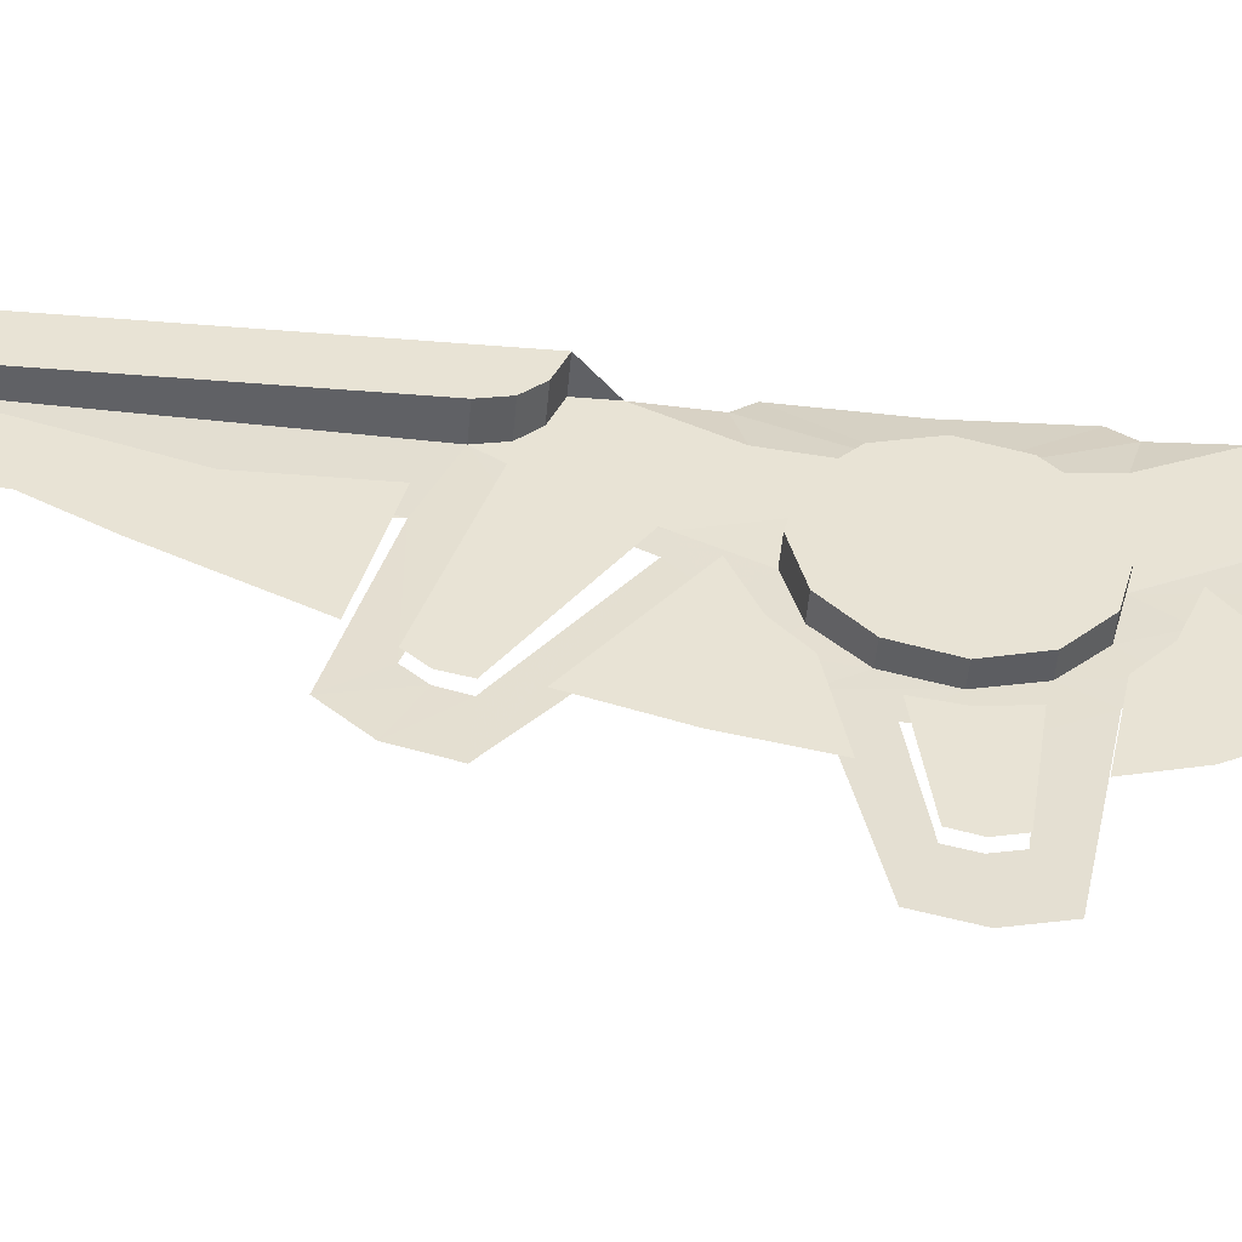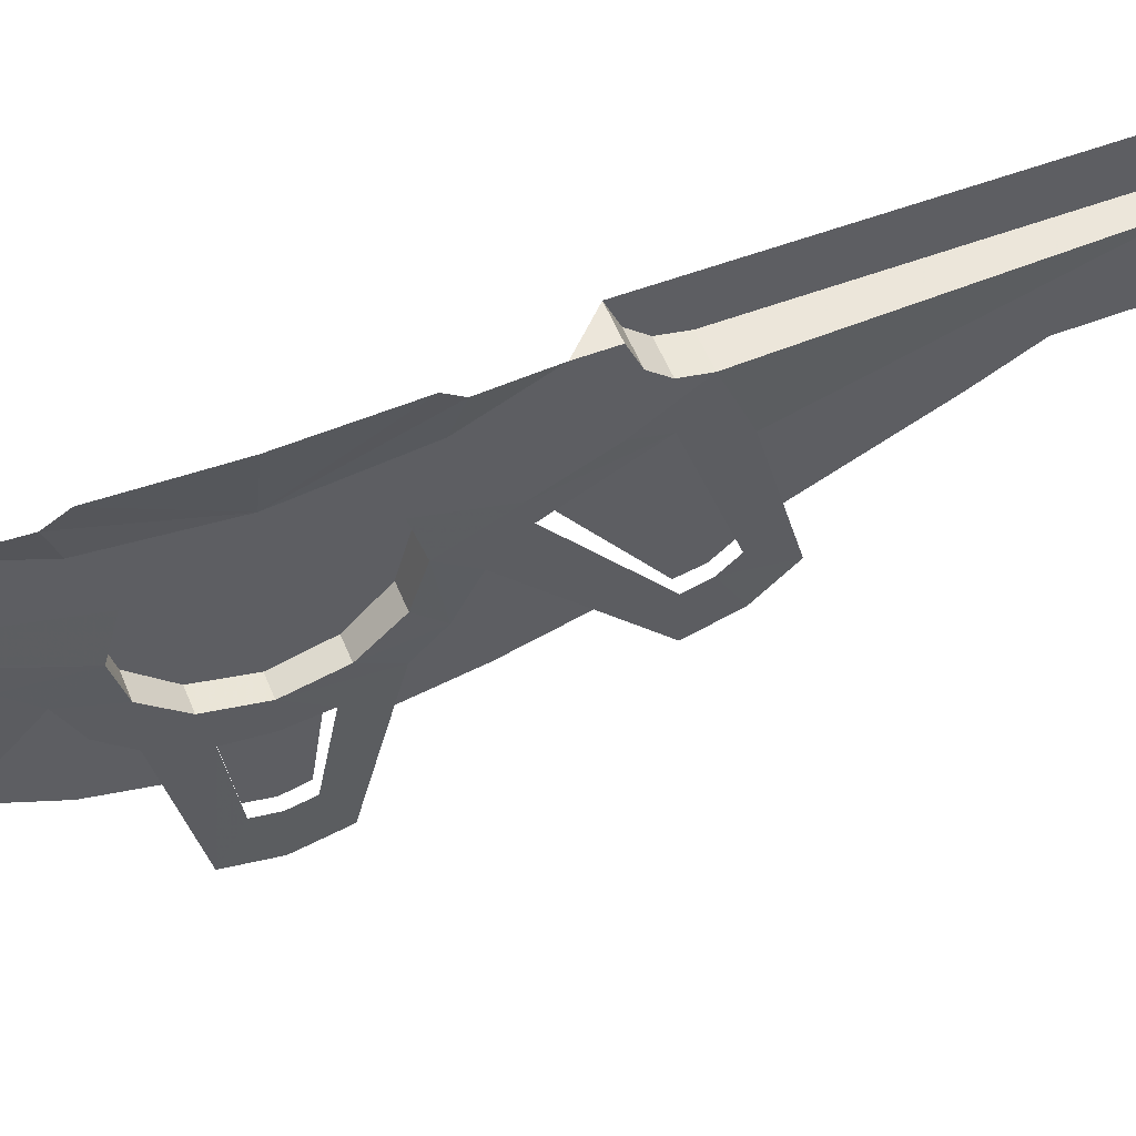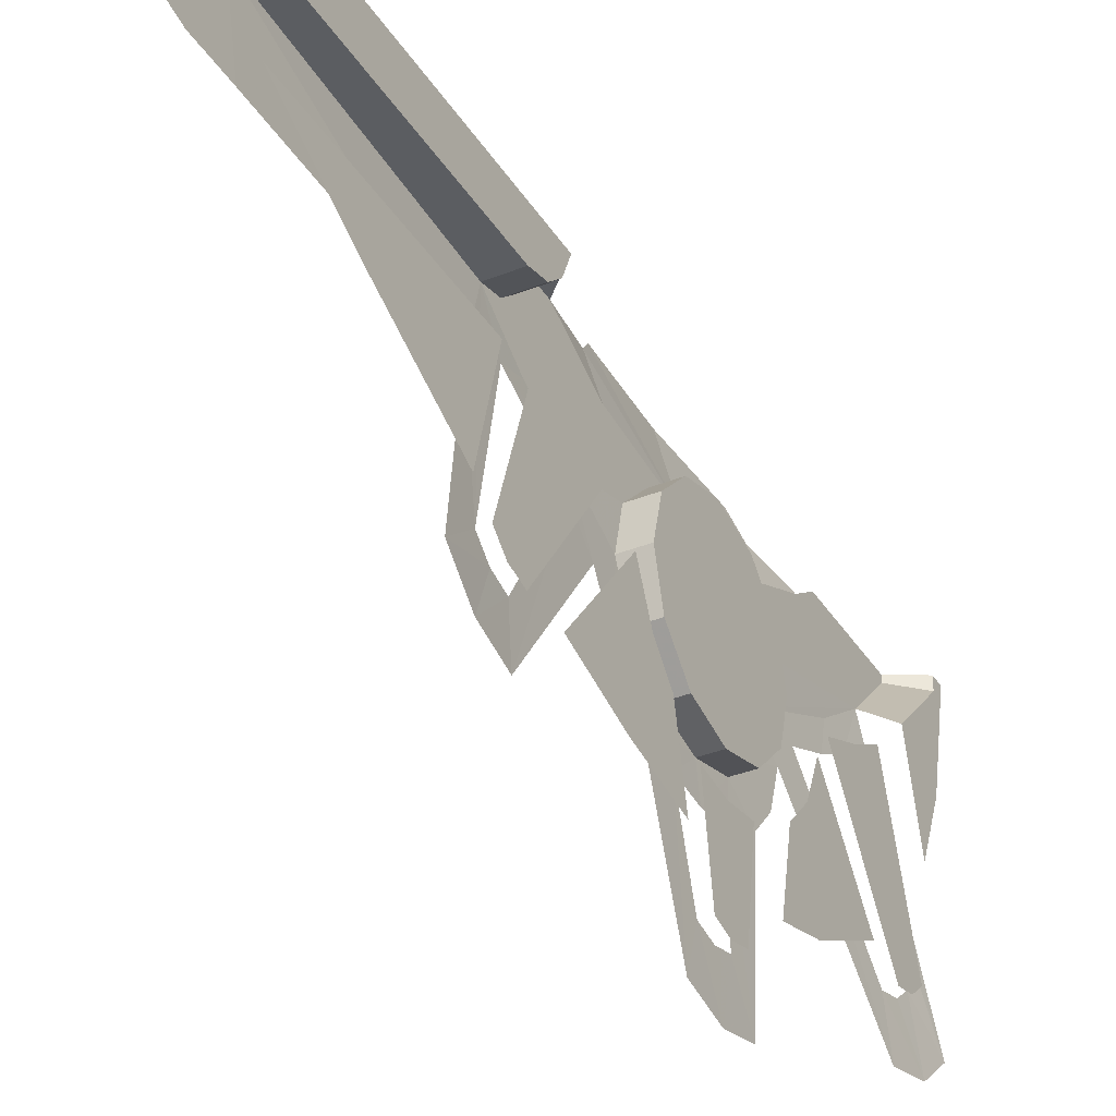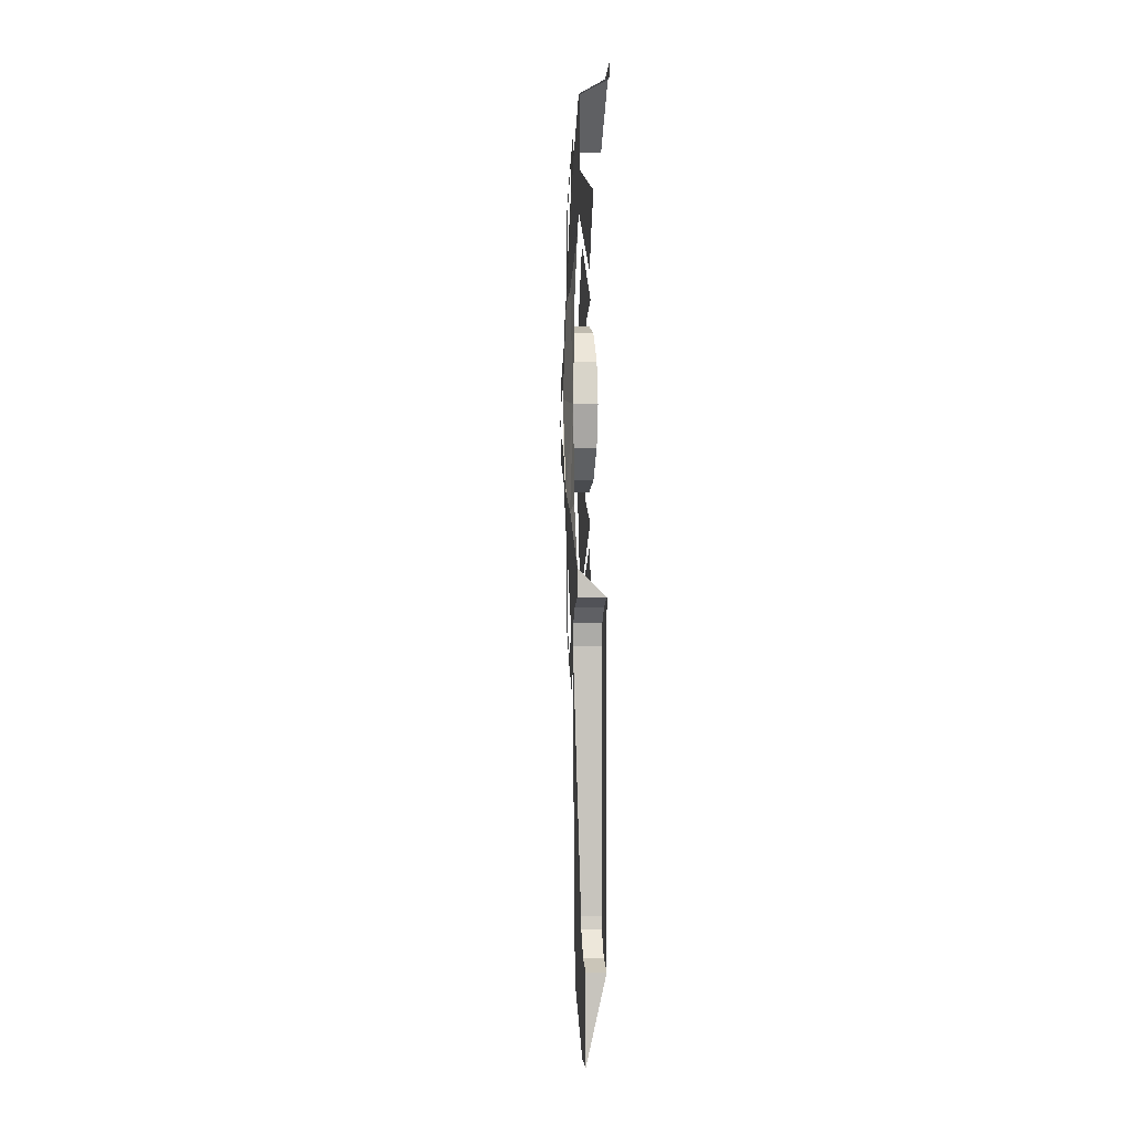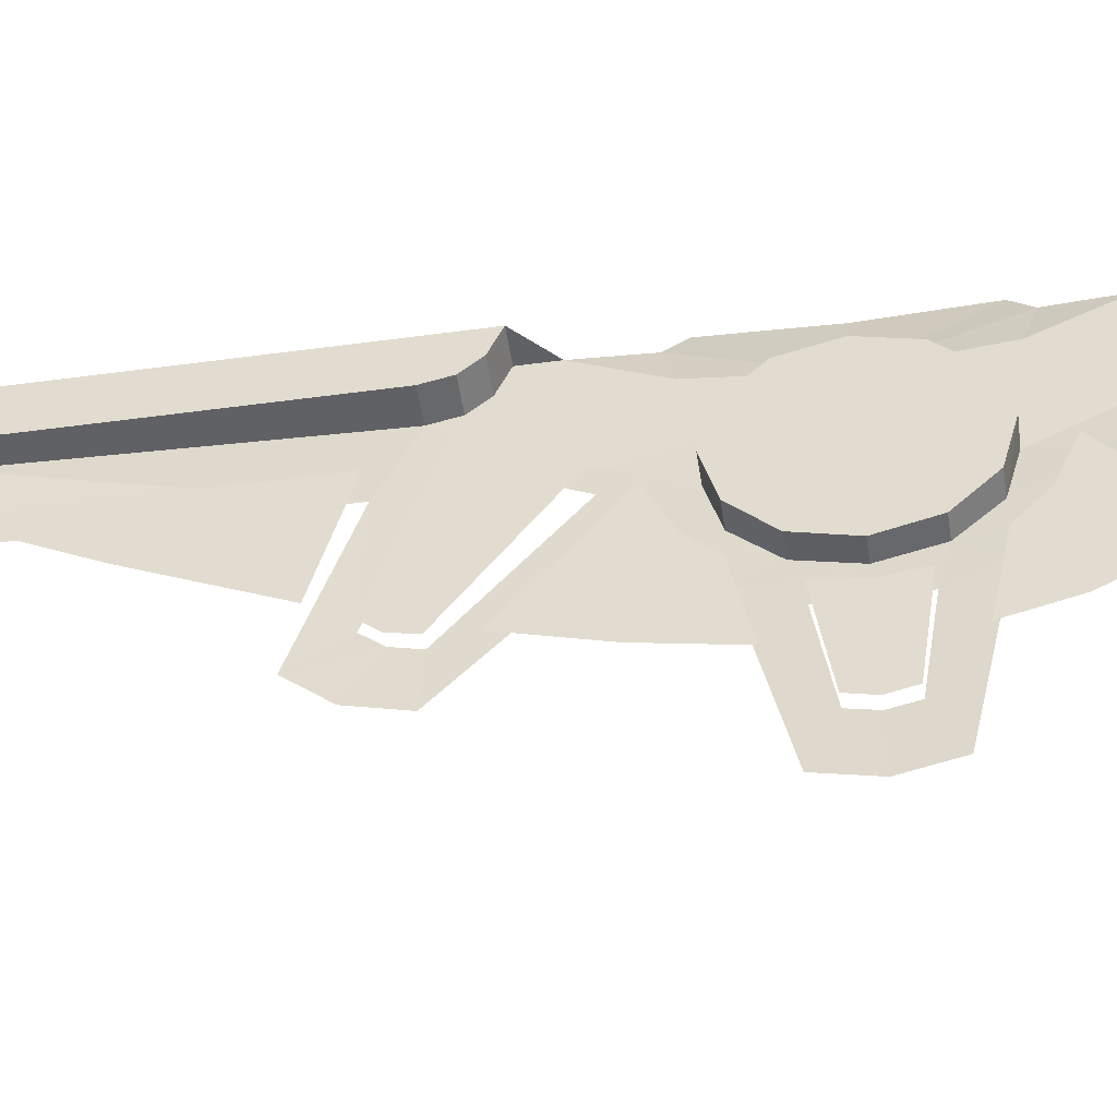
<metadata>
{"format":"obj","ext":"obj","renderer":"f3d","projection":"perspective","resolution":1024,"background":"white","views":[{"elev":-49.8,"azim":-95.1,"up":"+Y"},{"elev":54.6,"azim":68.3,"up":"+Y"},{"elev":-35.8,"azim":-152.0,"up":"+Y"},{"elev":1.0,"azim":174.7,"up":"+Z"},{"elev":-49.9,"azim":-81.5,"up":"+Y"}]}
</metadata>
<code>
v 0.075 -0.7017 0
v 0.075 -0.9625 0
v 0.075 -0.8321 -0.2258
v 0.075 -0.7367 -0.1304
v 0.075 -0.8321 0.2258
v 0.075 -0.9625 0
v 0.075 -0.7017 0
v 0.075 -0.7367 0.1304
v 0.075 -1.093 0.2258
v 0.075 -0.9625 0
v 0.075 -0.8321 0.2258
v 0.075 -0.9625 0.2608
v 0.075 -1.223 0
v 0.075 -0.9625 0
v 0.075 -1.093 0.2258
v 0.075 -1.188 0.1304
v 0.075 -1.223 0
v 0.075 -1.188 -0.1304
v 0.075 -1.093 -0.2258
v 0.075 -0.9625 0
v 0.075 -0.8321 -0.2258
v 0.075 -0.9625 0
v 0.075 -1.093 -0.2258
v 0.075 -0.9625 -0.2608
v 0.15 -0.7125 -0.7277
v 0.13 -0.925 -0.8115
v 0.125 -0.7125 -1.547
v 0.13 -0.925 -0.8115
v 0.125 -0.925 -1.5
v 0.125 -0.7125 -1.547
v 0.15 -0.6676 0.2913
v 0.15 -0.7367 0.1304
v 0.15 -0.7017 0
v 0.15 -0.7017 0
v 0.1735 -0.5547 0.324
v 0.15 -0.6676 0.2913
v 0.15 -0.7017 0
v 0.1902 -0.5 0.2733
v 0.1735 -0.5547 0.324
v 0.15 -0.7017 0
v 0.15 -0.7367 -0.1304
v 0.15 -0.6657 -0.297
v 0.1901 -0.5 -0.2733
v 0.1996 -0.5 0
v 0.15 -0.7017 0
v 0.1735 -0.5547 -0.324
v 0.1901 -0.5 -0.2733
v 0.15 -0.7017 0
v 0.15 -0.575 0.4888
v 0.15 -0.6676 0.2913
v 0.1735 -0.5547 0.324
v 0.15 -0.6657 -0.297
v 0.15 -0.575 -0.4888
v 0.1735 -0.5547 -0.324
v 0.125 -0.575 -1.97
v 0.125 -0.575 -1.687
v 0.125 -0.6512 -1.66
v 0.125 -0.676 -1.97
v 0.125 -0.8802 -1.807
v 0.125 -0.676 -1.97
v 0.125 -0.6512 -1.66
v 0.125 -0.8802 -1.807
v 0.125 -0.6512 -1.66
v 0.125 -0.7071 -1.585
v 0.125 -0.925 -1.637
v 0.125 -0.7125 -1.547
v 0.125 -0.925 -1.5
v 0.125 -0.925 -1.637
v 0.125 -0.7071 -1.585
v 0.15 -0.6657 -0.297
v 0.1735 -0.5547 -0.324
v 0.15 -0.7017 0
v 0.15 -0.8864 -0.4191
v 0.15 -0.6657 -0.297
v 0.15 -0.7367 -0.1304
v 0.15 -0.8321 -0.2258
v 0.1476 -0.9625 -0.2608
v 0.15 -0.8864 -0.4191
v 0.15 -0.8321 -0.2258
v 0.15 -0.8113 -0.58
v 0.15 -0.575 -0.4888
v 0.15 -0.6657 -0.297
v 0.15 -0.8864 -0.4191
v 0.15 -0.6519 -0.6097
v 0.15 -0.575 -0.5773
v 0.15 -0.575 -0.4888
v 0.15 -0.8113 -0.58
v 0.15 -0.6519 -0.6097
v 0.15 -0.8113 -0.58
v 0.15 -0.6964 -0.6591
v 0.15 -0.8113 -0.58
v 0.15 -0.7125 -0.7277
v 0.15 -0.6964 -0.6591
v 0.15 -0.7017 0
v 0.1996 -0.5 0
v 0.1902 -0.5 0.2733
v 0.15 -0.6817 0.747
v 0.15 -0.8321 0.2258
v 0.15 -0.7367 0.1304
v 0.15 -0.6676 0.2913
v 0.15 -0.575 0.4888
v 0.15 -0.6817 0.747
v 0.15 -0.6676 0.2913
v 0.15 -0.6817 0.747
v 0.15 -0.7919 0.595
v 0.1495 -0.9608 0.2595
v 0.15 -0.8321 0.2258
v 0.15 -0.6817 0.747
v 0.15 -0.575 0.4888
v 0.15 -0.5188 0.5693
v 0.15 -0.5386 0.8875
v 0.15 -0.5188 0.5693
v 0.15 -0.5188 0.8875
v 0.15 -0.5386 0.8875
v 0.1447 -0.9569 -0.4352
v 0.1406 -1.043 -0.3534
v 0.0965 -1.491 -0.7088
v 0.1076 -1.337 -0.7016
v 0.1406 -1.043 -0.3534
v 0.1447 -0.9569 -0.4352
v 0.15 -0.8864 -0.4191
v 0.1476 -0.9625 -0.2608
v 0.1328 -1.17 -0.2952
v 0.1406 -1.043 -0.3534
v 0.1476 -0.9625 -0.2608
v 0.1391 -1.093 -0.2258
v 0.1253 -1.31 -0.1017
v 0.1067 -1.578 -0.0625
v 0.0966 -1.719 -0.125
v 0.1285 -1.248 -0.223
v 0.1328 -1.17 -0.2952
v 0.1391 -1.093 -0.2258
v 0.1344 -1.188 -0.1304
v 0.1285 -1.248 -0.223
v 0.1067 -1.578 -0.0625
v 0.1057 -1.594 0
v 0.09485 -1.75 0
v 0.0966 -1.719 -0.125
v 0.09485 -1.75 0
v 0.1057 -1.594 0
v 0.1067 -1.578 0.0625
v 0.0965 -1.719 0.125
v 0.1252 -1.31 0.1017
v 0.1283 -1.248 0.223
v 0.0965 -1.719 0.125
v 0.1067 -1.578 0.0625
v 0.1252 -1.31 0.1017
v 0.1343 -1.188 0.1304
v 0.1283 -1.248 0.223
v 0.1245 -1.325 0
v 0.1324 -1.223 0
v 0.1343 -1.188 0.1304
v 0.1252 -1.31 0.1017
v 0.1245 -1.325 0
v 0.1253 -1.31 -0.1017
v 0.1324 -1.223 0
v 0.1285 -1.248 -0.223
v 0.1344 -1.188 -0.1304
v 0.1324 -1.223 0
v 0.1253 -1.31 -0.1017
v 0.1343 -1.188 0.1304
v 0.1395 -1.093 0.2258
v 0.1328 -1.165 0.3003
v 0.1283 -1.248 0.223
v 0.1495 -0.9608 0.2595
v 0.1405 -1.039 0.3544
v 0.1395 -1.093 0.2258
v 0.1405 -1.039 0.3544
v 0.1328 -1.165 0.3003
v 0.1395 -1.093 0.2258
v 0.0962 -1.483 0.7068
v 0.1405 -1.039 0.3544
v 0.1447 -0.9488 0.4333
v 0.1074 -1.329 0.6996
v 0.1074 -1.329 0.6996
v 0.1047 -1.315 0.7624
v 0.0901 -1.455 0.8326
v 0.0962 -1.483 0.7068
v 0.1047 -1.315 0.7624
v 0.1044 -1.273 0.8113
v 0.0901 -1.455 0.8326
v 0.1444 -0.8917 0.5625
v 0.15 -0.7919 0.595
v 0.1439 -0.8323 0.6653
v 0.0901 -1.455 0.8326
v 0.1044 -1.273 0.8113
v 0.0877 -1.371 0.9303
v 0.1044 -1.273 0.8113
v 0.1439 -0.8323 0.6653
v 0.0877 -1.371 0.9303
v 0.15 -0.7919 0.595
v 0.15 -0.6817 0.747
v 0.1439 -0.8323 0.6653
v 0.15 -0.6817 0.747
v 0.0877 -1.371 0.9303
v 0.1439 -0.8323 0.6653
v 0.1495 -0.9608 0.2595
v 0.15 -0.7919 0.595
v 0.1444 -0.8917 0.5625
v 0.1447 -0.9488 0.4333
v 0.1495 -0.9608 0.2595
v 0.1447 -0.9488 0.4333
v 0.1405 -1.039 0.3544
v 0.1076 -1.337 -0.7016
v 0.0965 -1.491 -0.7088
v 0.0907 -1.463 -0.8345
v 0.1051 -1.323 -0.7644
v 0.08865 -1.379 -0.9322
v 0.105 -1.281 -0.8133
v 0.1051 -1.323 -0.7644
v 0.0907 -1.463 -0.8345
v 0.08865 -1.379 -0.9322
v 0.13 -0.925 -0.8115
v 0.105 -1.281 -0.8133
v 0.105 -1.281 -0.8133
v 0.13 -0.925 -0.8115
v 0.15 -0.7125 -0.7277
v 0.1442 -0.8404 -0.6673
v 0.15 -0.8864 -0.4191
v 0.1447 -0.9569 -0.4352
v 0.1442 -0.8404 -0.6673
v 0.15 -0.8113 -0.58
v 0.1442 -0.8404 -0.6673
v 0.15 -0.7125 -0.7277
v 0.15 -0.8113 -0.58
v 0.0625 -0.5564 0.9375
v 0.0625 -0.8128 0.914
v 0.0625 -1.002 0.8321
v 0.0625 -0.735 0.7612
v 0.0625 -0.8128 0.914
v 0.0625 -0.5564 0.9375
v 0.0625 -0.5188 0.979
v 0.0625 -0.5564 0.9375
v 0.0625 -0.5188 0.9375
v 0.0625 -0.5188 0.979
v 0.15 -0.5386 0.8875
v 0.0625 -0.5564 0.9375
v 0.0625 -0.735 0.7612
v 0.15 -0.6817 0.747
v 0.15 -0.5188 0.8875
v 0.0625 -0.5188 0.9375
v 0.0625 -0.5564 0.9375
v 0.15 -0.5386 0.8875
v 0.0625 -0.575 -1.687
v 0.125 -0.575 -1.687
v 0.125 -0.575 -1.97
v 0.15 -0.575 -0.4888
v 0.15 -0.575 -0.5773
v 0.0625 -0.575 -0.5773
v 0.0625 -0.575 -1.687
v 0.0625 -0.575 -0.5773
v 0.0625 -0.6519 -0.6097
v 0.0625 -0.6512 -1.66
v 0.0625 -0.6964 -0.6591
v 0.0625 -0.7125 -0.7277
v 0.0625 -0.6519 -0.6097
v 0.0625 -0.7125 -0.7277
v 0.0625 -0.7125 -1.547
v 0.0625 -0.6512 -1.66
v 0.0625 -0.6519 -0.6097
v 0.0625 -0.6512 -1.66
v 0.0625 -0.7125 -1.547
v 0.0625 -0.7071 -1.585
v 0.075 -1.281 -0.8133
v 0.075 -0.8404 -0.6673
v 0.075 -0.9569 -0.4352
v 0.075 -1.323 -0.7644
v 0.075 -0.9569 -0.4352
v 0.075 -1.337 -0.7016
v 0.075 -1.323 -0.7644
v 0.075 -1.594 0
v 0.075 -1.578 -0.0625
v 0.075 -1.31 -0.1017
v 0.075 -1.325 0
v 0.075 -1.31 0.1017
v 0.075 -1.578 0.0625
v 0.075 -1.594 0
v 0.075 -1.325 0
v 0.075 -0.9488 0.4333
v 0.075 -0.8917 0.5625
v 0.075 -1.329 0.6996
v 0.075 -0.8323 0.6653
v 0.075 -1.273 0.8113
v 0.075 -1.315 0.7624
v 0.075 -1.329 0.6996
v 0.075 -0.8917 0.5625
v 0.075 -0.8323 0.6653
v 0.075 -1.315 0.7624
v 0.0625 -0.925 -1.53
v 0.0625 -0.925 -0.8115
v 0.0625 -1.245 -0.8965
v 0.0625 -1.093 -1.217
v 0.0625 -1.465 -0.1778
v 0.0625 -1.424 -0.3879
v 0.0625 -1.17 -0.2952
v 0.0625 -1.248 -0.223
v 0.0625 -1.043 -0.3534
v 0.0625 -1.17 -0.2952
v 0.0625 -1.424 -0.3879
v 0.0625 -1.359 -0.6042
v 0.0625 -1.165 0.3003
v 0.0625 -1.429 0.3284
v 0.0625 -1.469 0.1771
v 0.0625 -1.248 0.223
v 0.0625 -1.039 0.3544
v 0.0625 -1.307 0.5674
v 0.0625 -1.429 0.3284
v 0.0625 -1.165 0.3003
v 0.075 -0.9625 -0.2608
v 0.075 -1.093 -0.2258
v 0.1391 -1.093 -0.2258
v 0.1476 -0.9625 -0.2608
v 0.15 -0.8321 0.2258
v 0.1495 -0.9608 0.2595
v 0.075 -0.9625 0.2608
v 0.075 -0.8321 0.2258
v 0.15 -0.7367 0.1304
v 0.15 -0.8321 0.2258
v 0.075 -0.8321 0.2258
v 0.075 -0.7367 0.1304
v 0.15 -0.7017 0
v 0.15 -0.7367 0.1304
v 0.075 -0.7367 0.1304
v 0.075 -0.7017 0
v 0.15 -0.7367 -0.1304
v 0.15 -0.7017 0
v 0.075 -0.7017 0
v 0.075 -0.7367 -0.1304
v 0.15 -0.8321 -0.2258
v 0.15 -0.7367 -0.1304
v 0.075 -0.7367 -0.1304
v 0.075 -0.8321 -0.2258
v 0.075 -0.9625 -0.2608
v 0.1476 -0.9625 -0.2608
v 0.15 -0.8321 -0.2258
v 0.075 -0.8321 -0.2258
v 0.1495 -0.9608 0.2595
v 0.1395 -1.093 0.2258
v 0.075 -0.9625 0.2608
v 0.075 -0.9625 0.2608
v 0.1395 -1.093 0.2258
v 0.075 -1.093 0.2258
v 0.075 -1.188 0.1304
v 0.075 -1.093 0.2258
v 0.1395 -1.093 0.2258
v 0.1343 -1.188 0.1304
v 0.075 -1.223 0
v 0.075 -1.188 0.1304
v 0.1343 -1.188 0.1304
v 0.1324 -1.223 0
v 0.1324 -1.223 0
v 0.1344 -1.188 -0.1304
v 0.075 -1.188 -0.1304
v 0.075 -1.223 0
v 0.075 -1.093 -0.2258
v 0.075 -1.188 -0.1304
v 0.1344 -1.188 -0.1304
v 0.1391 -1.093 -0.2258
v 0.125 -0.575 -1.687
v 0.0625 -0.575 -1.687
v 0.0625 -0.6512 -1.66
v 0.125 -0.6512 -1.66
v 0.125 -0.7071 -1.585
v 0.125 -0.6512 -1.66
v 0.0625 -0.6512 -1.66
v 0.0625 -0.7071 -1.585
v 0.125 -0.7125 -1.547
v 0.125 -0.7071 -1.585
v 0.0625 -0.7071 -1.585
v 0.0625 -0.7125 -1.547
v 0.15 -0.575 -0.5773
v 0.15 -0.6519 -0.6097
v 0.0625 -0.6519 -0.6097
v 0.0625 -0.575 -0.5773
v 0.0625 -0.6964 -0.6591
v 0.0625 -0.6519 -0.6097
v 0.15 -0.6519 -0.6097
v 0.15 -0.6964 -0.6591
v 0.15 -0.7125 -0.7277
v 0.0625 -0.7125 -0.7277
v 0.0625 -0.6964 -0.6591
v 0.15 -0.6964 -0.6591
v 0.15 -0.7125 -0.7277
v 0.125 -0.7125 -1.547
v 0.0625 -0.7125 -1.547
v 0.0625 -0.7125 -0.7277
g mesh6883920
f 1 2 3
f 3 4 1
f 5 6 7
f 7 8 5
f 9 10 11
f 11 12 9
f 13 14 15
f 15 16 13
f 17 18 19
f 19 20 17
f 21 22 23
f 23 24 21
f 25 26 27
f 28 29 30
f 31 32 33
f 34 35 36
f 37 38 39
f 40 41 42
f 43 44 45
f 46 47 48
f 49 50 51
f 52 53 54
f 55 56 57
f 57 58 55
f 59 60 61
f 62 63 64
f 64 65 62
f 66 67 68
f 68 69 66
f 70 71 72
f 73 74 75
f 75 76 73
f 77 78 79
f 80 81 82
f 82 83 80
f 84 85 86
f 86 87 84
f 88 89 90
f 91 92 93
f 94 95 96
f 97 98 99
f 99 100 97
f 101 102 103
f 104 105 106
f 106 107 104
f 108 109 110
f 110 111 108
f 112 113 114
f 115 116 117
f 117 118 115
f 119 120 121
f 121 122 119
f 123 124 125
f 125 126 123
f 127 128 129
f 129 130 127
f 131 132 133
f 133 134 131
f 135 136 137
f 137 138 135
f 139 140 141
f 141 142 139
f 143 144 145
f 145 146 143
f 147 148 149
f 150 151 152
f 152 153 150
f 154 155 156
f 157 158 159
f 159 160 157
f 161 162 163
f 163 164 161
f 165 166 167
f 168 169 170
f 171 172 173
f 173 174 171
f 175 176 177
f 177 178 175
f 179 180 181
f 182 183 184
f 185 186 187
f 188 189 190
f 191 192 193
f 194 195 196
f 197 198 199
f 199 200 197
f 201 202 203
f 204 205 206
f 206 207 204
f 208 209 210
f 210 211 208
f 212 213 214
f 215 216 217
f 217 218 215
f 219 220 221
f 221 222 219
f 223 224 225
f 226 227 228
f 228 229 226
f 230 231 232
f 233 234 235
f 236 237 238
f 238 239 236
f 240 241 242
f 242 243 240
f 244 245 246
f 247 248 249
f 250 251 252
f 252 253 250
f 254 255 256
f 257 258 259
f 259 260 257
f 261 262 263
f 264 265 266
f 266 267 264
f 268 269 270
f 271 272 273
f 273 274 271
f 275 276 277
f 277 278 275
f 279 280 281
f 282 283 284
f 285 286 287
f 287 288 285
f 289 290 291
f 291 292 289
f 293 294 295
f 295 296 293
f 297 298 299
f 299 300 297
f 301 302 303
f 303 304 301
f 305 306 307
f 307 308 305
f 309 310 311
f 311 312 309
f 313 314 315
f 315 316 313
f 317 318 319
f 319 320 317
f 321 322 323
f 323 324 321
f 325 326 327
f 327 328 325
f 329 330 331
f 331 332 329
f 333 334 335
f 335 336 333
f 337 338 339
f 340 341 342
f 343 344 345
f 345 346 343
f 347 348 349
f 349 350 347
f 351 352 353
f 353 354 351
f 355 356 357
f 357 358 355
g mesh6883921
f 359 360 361
f 361 362 359
f 363 364 365
f 365 366 363
f 367 368 369
f 369 370 367
f 371 372 373
f 373 374 371
f 375 376 377
f 377 378 375
f 379 380 381
f 381 382 379
f 383 384 385
f 385 386 383

</code>
